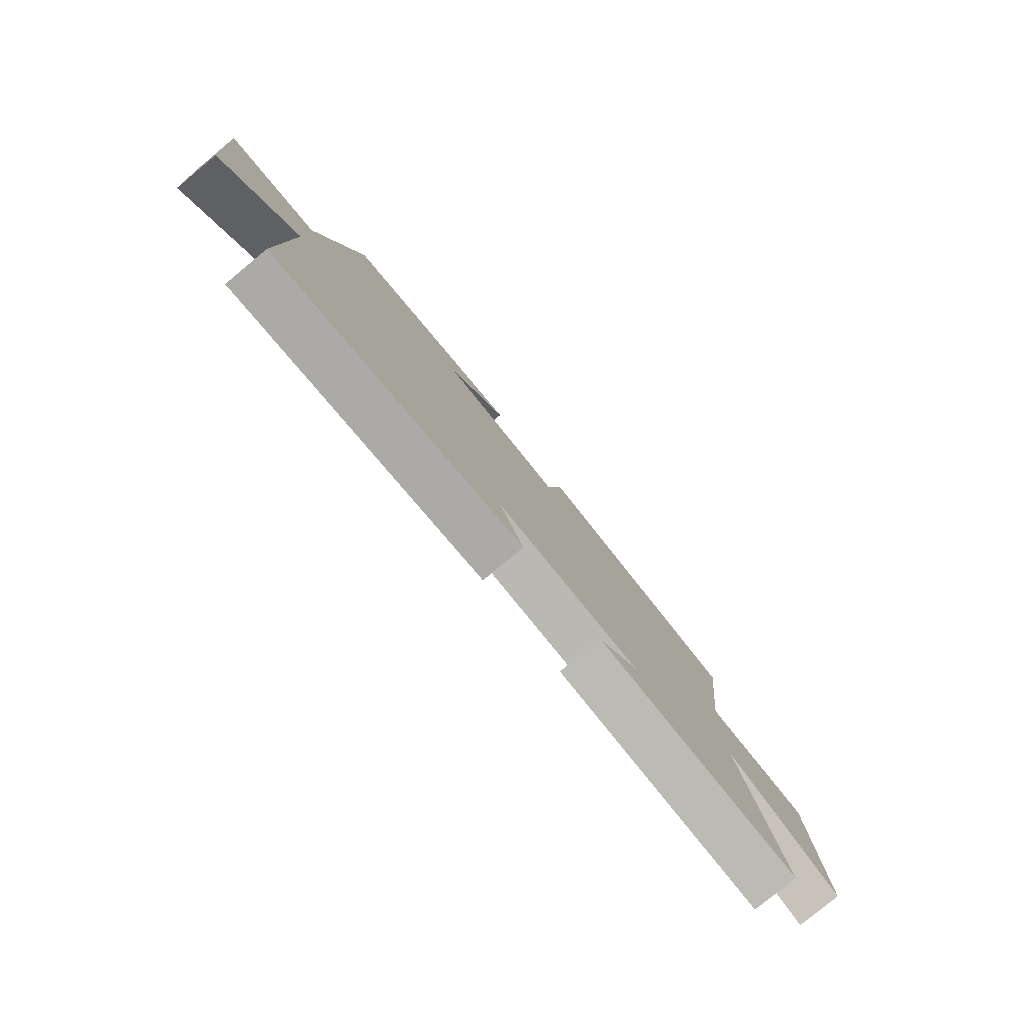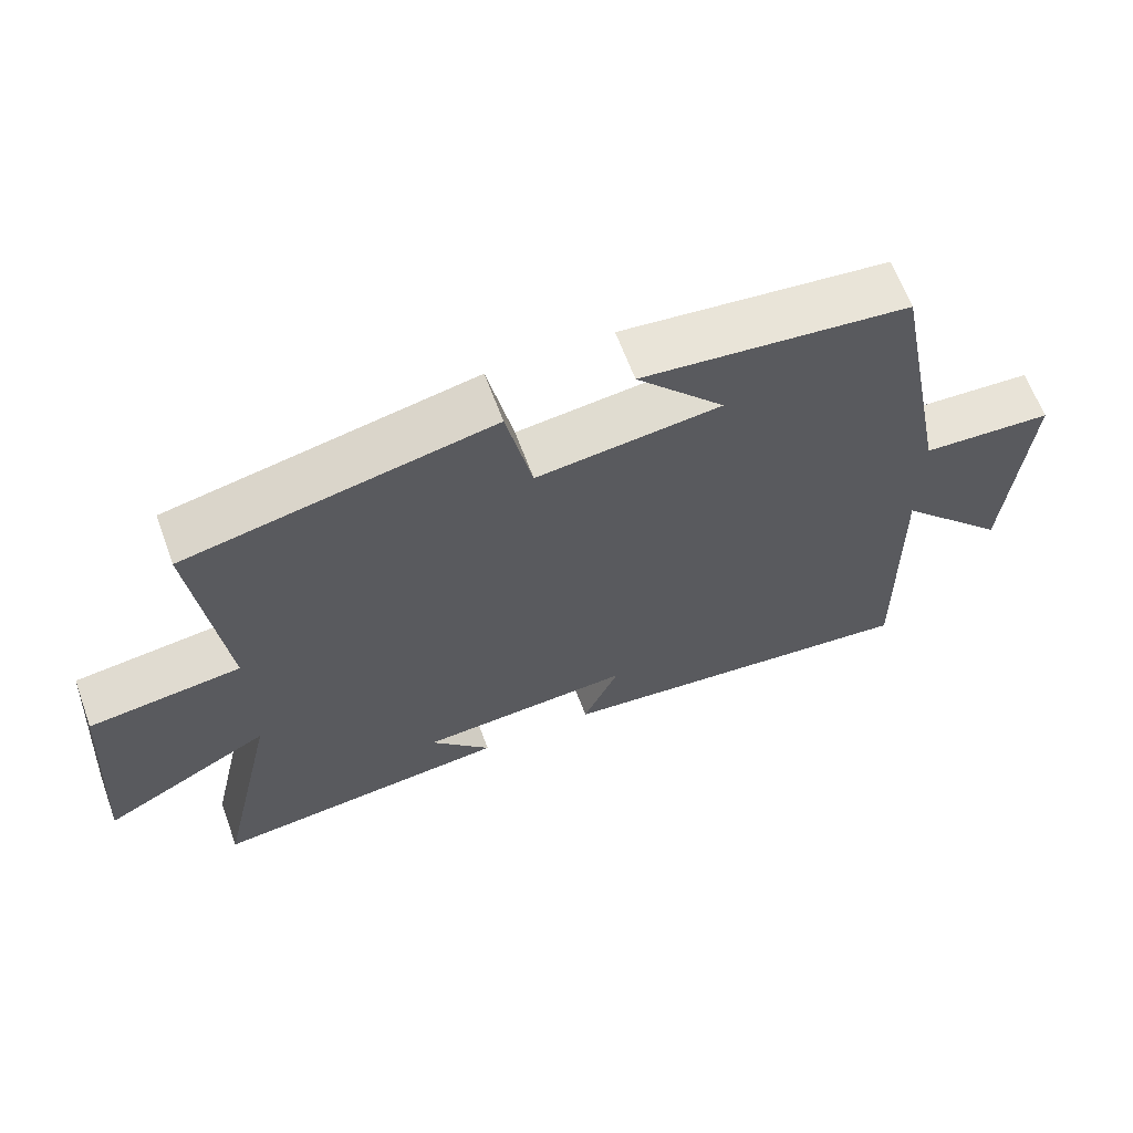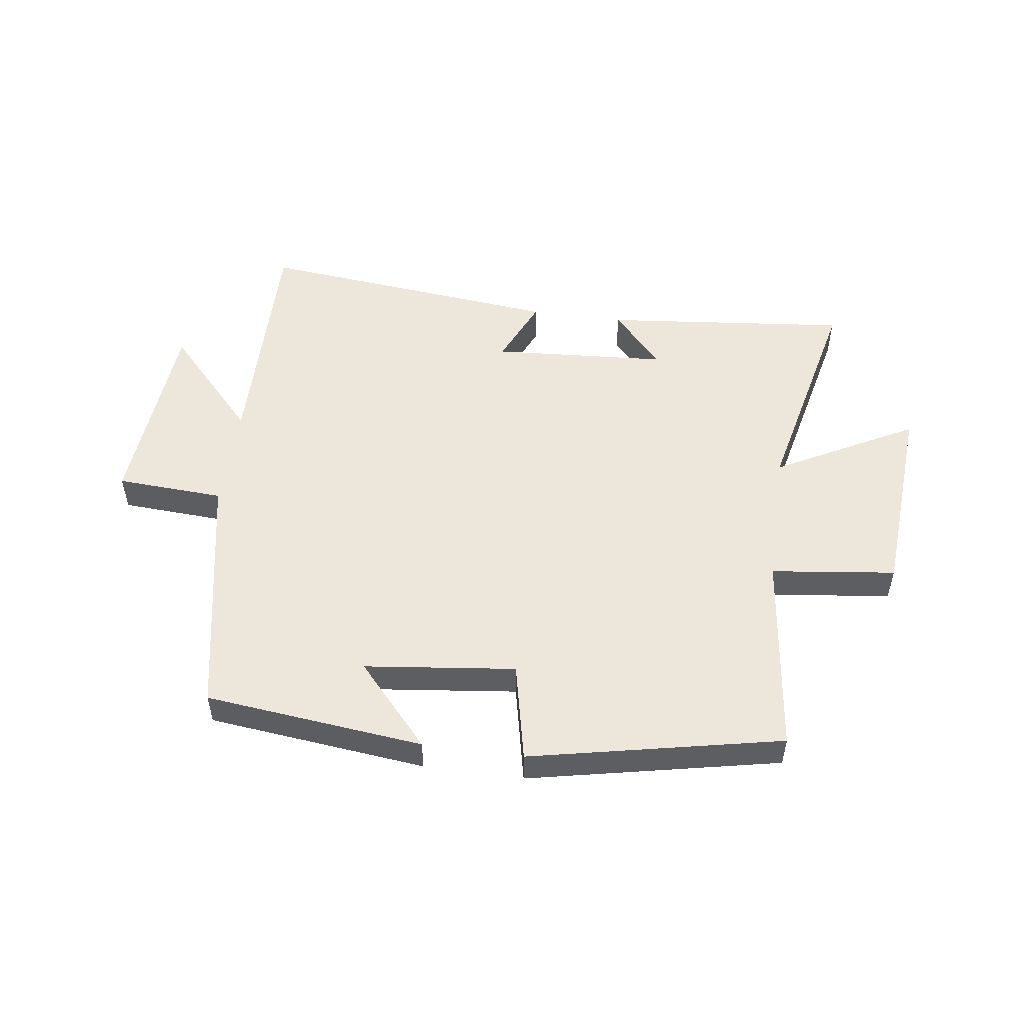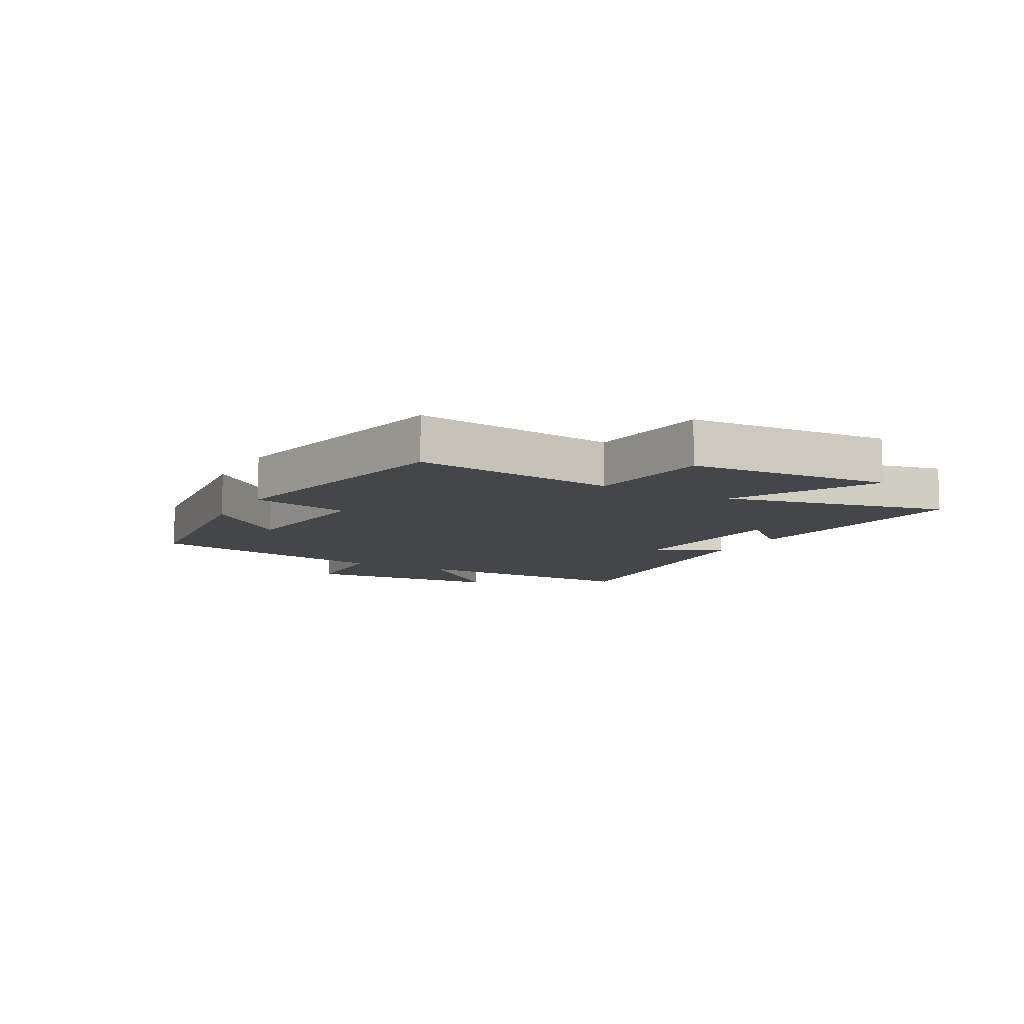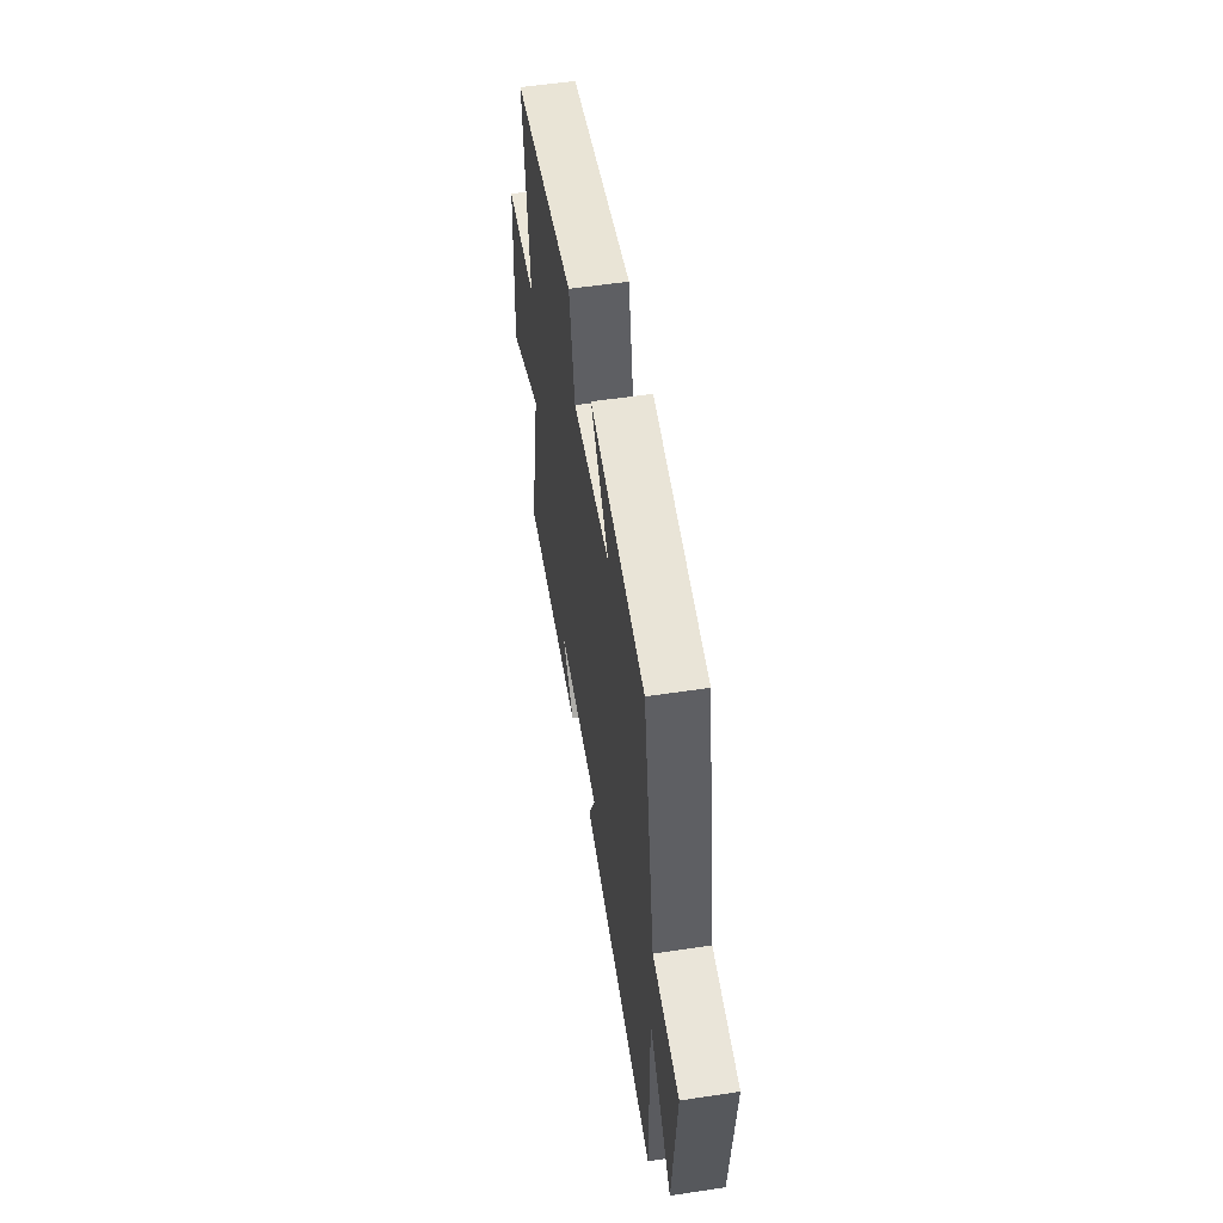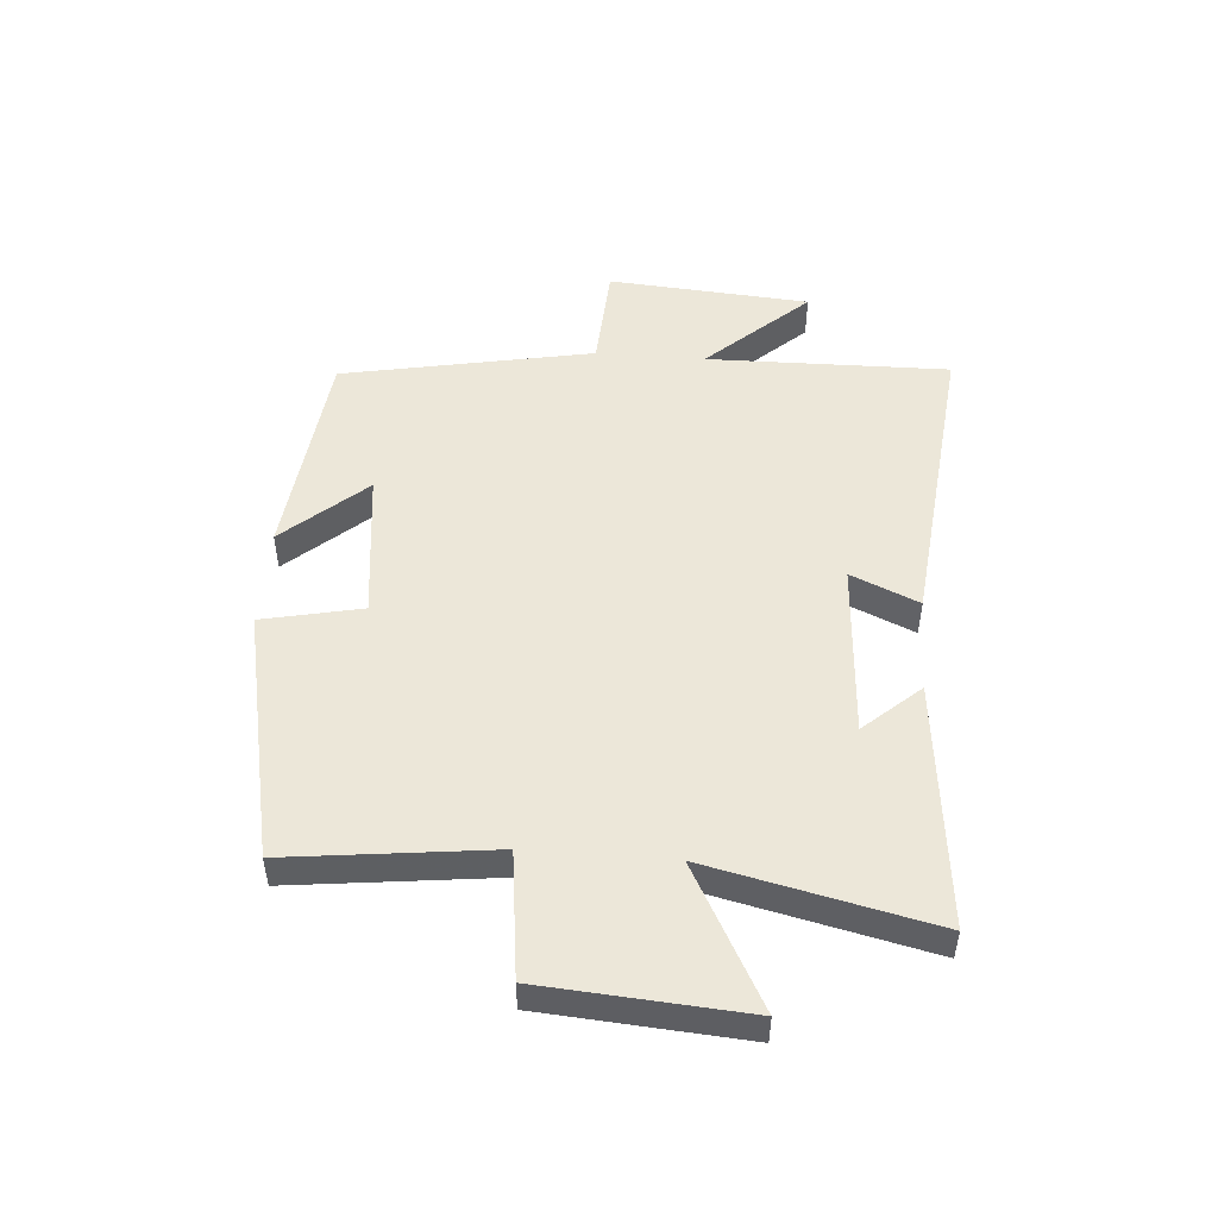
<metadata>
{"format":"obj","ext":"obj","renderer":"f3d","projection":"perspective","resolution":1024,"background":"white","views":[{"elev":-79.9,"azim":-50.5,"up":"+Z"},{"elev":64.0,"azim":159.8,"up":"+Z"},{"elev":51.7,"azim":7.9,"up":"+Y"},{"elev":-9.4,"azim":61.1,"up":"+Y"},{"elev":55.4,"azim":-99.0,"up":"+Z"},{"elev":49.7,"azim":94.5,"up":"+Y"}]}
</metadata>
<code>
v -0.507 0.07 -0.553
v -0.5 0.07 -0.145
v -0.655 0.07 -0.313
v -0.681 0.07 0.027
v -0.5 0.07 0.037
v -0.417 0.07 0.46
v -0.049 0.07 0.5
v -0.171 0.07 0.363
v 0.083 0.07 0.333
v 0.119 0.07 0.5
v 0.541 0.07 0.411
v 0.5 0.07 0.069
v 0.71 0.07 0.043
v 0.734 0.07 -0.295
v 0.5 0.07 -0.169
v 0.584 0.07 -0.543
v 0.17 0.07 -0.5
v 0.254 0.07 -0.406
v -0.042 0.07 -0.386
v 0.008 0.07 -0.5
v -0.507 0 -0.553
v -0.5 0 -0.145
v -0.655 0 -0.313
v -0.681 0 0.027
v -0.5 0 0.037
v -0.417 0 0.46
v -0.049 0 0.5
v -0.171 0 0.363
v 0.083 0 0.333
v 0.119 0 0.5
v 0.541 0 0.411
v 0.5 0 0.069
v 0.71 0 0.043
v 0.734 0 -0.295
v 0.5 0 -0.169
v 0.584 0 -0.543
v 0.17 0 -0.5
v 0.254 0 -0.406
v -0.042 0 -0.386
v 0.008 0 -0.5
f 19 20 1 2
f 18 19 2
f 15 16 17 18
f 15 18 2
f 12 13 14 15
f 12 15 2
f 9 10 11 12
f 8 9 12 2
f 5 6 7 8
f 5 8 2 3
f 3 4 5
f 22 21 40 39
f 22 39 38
f 38 37 36 35
f 22 38 35
f 35 34 33 32
f 22 35 32
f 32 31 30 29
f 22 32 29 28
f 28 27 26 25
f 23 22 28 25
f 25 24 23
f 1 21 22 2
f 2 22 23 3
f 3 23 24 4
f 4 24 25 5
f 5 25 26 6
f 6 26 27 7
f 7 27 28 8
f 8 28 29 9
f 9 29 30 10
f 10 30 31 11
f 11 31 32 12
f 12 32 33 13
f 13 33 34 14
f 14 34 35 15
f 15 35 36 16
f 16 36 37 17
f 17 37 38 18
f 18 38 39 19
f 19 39 40 20
f 20 40 21 1

</code>
